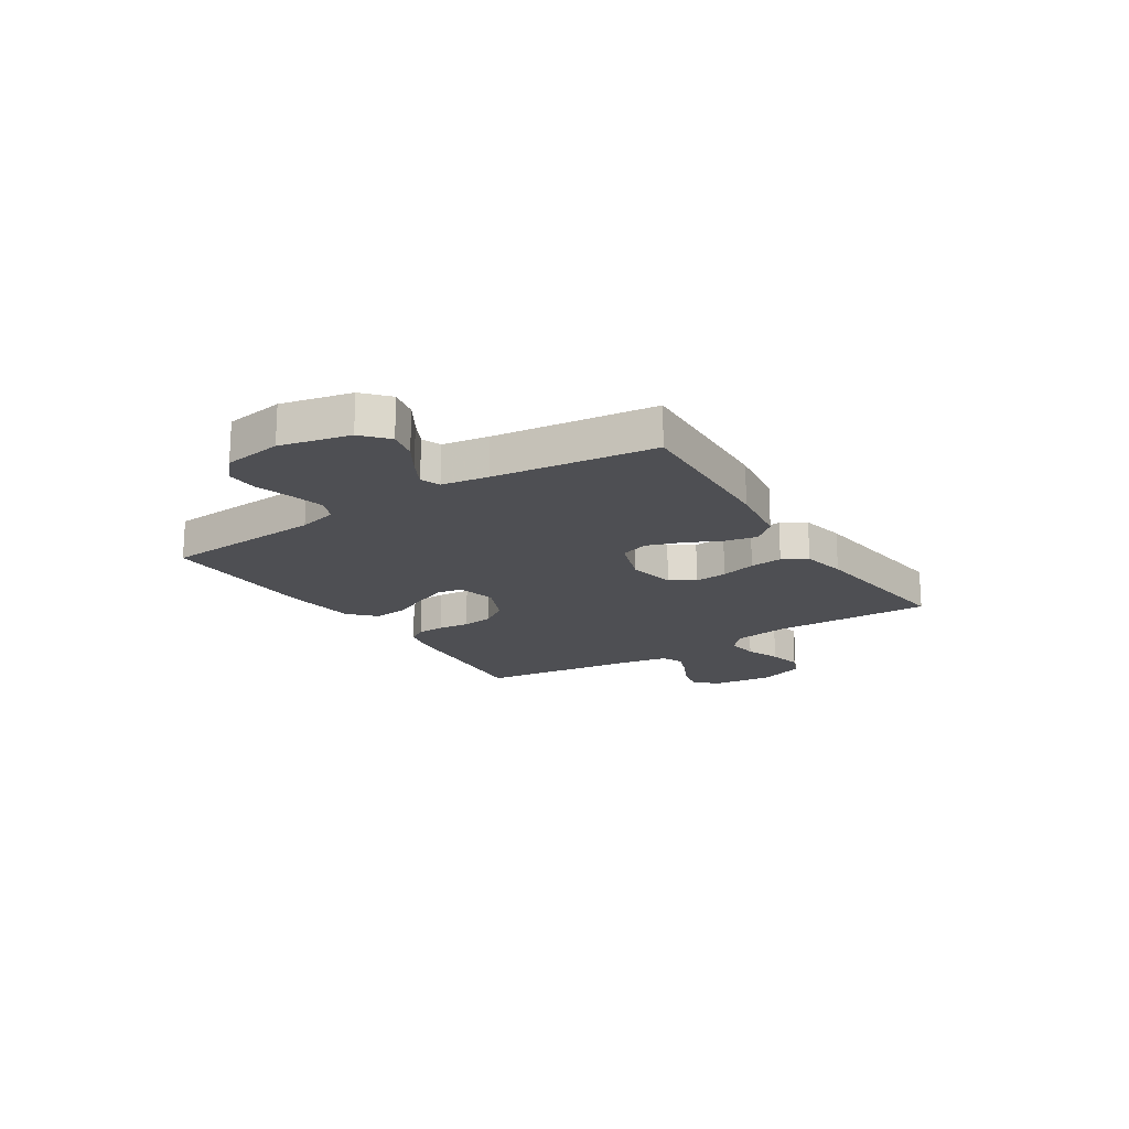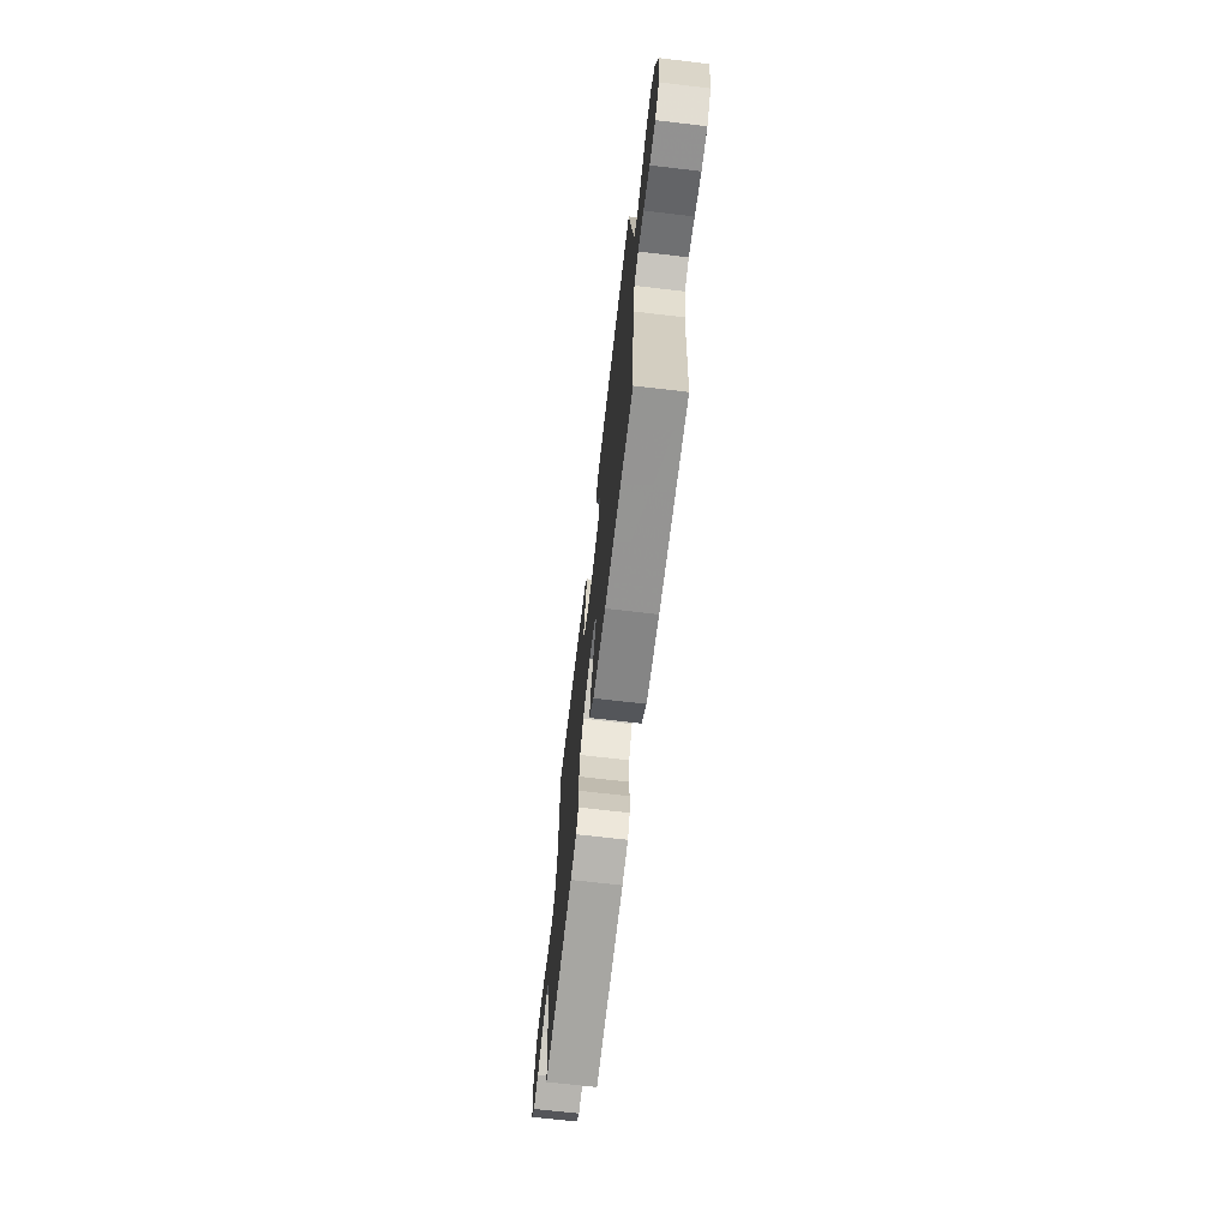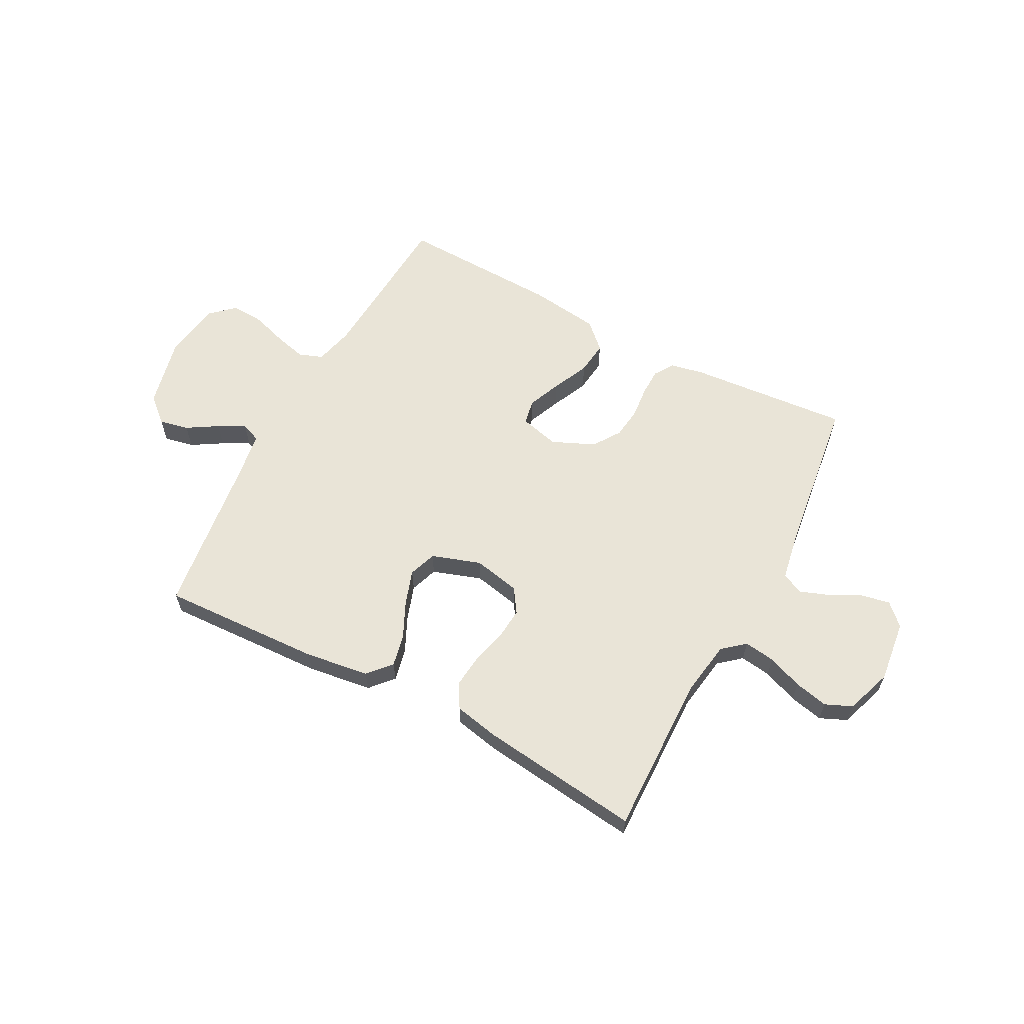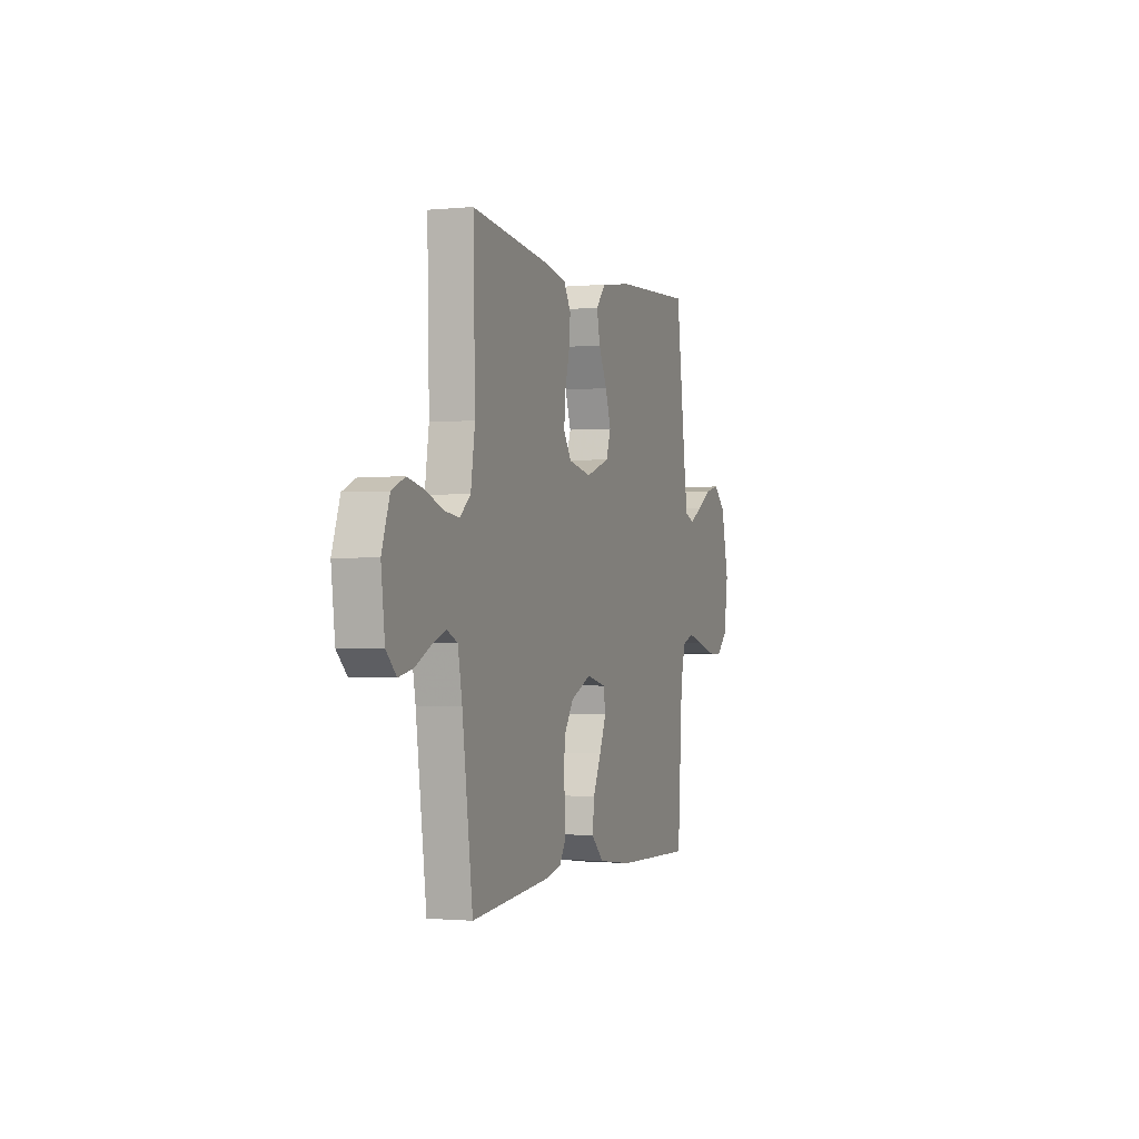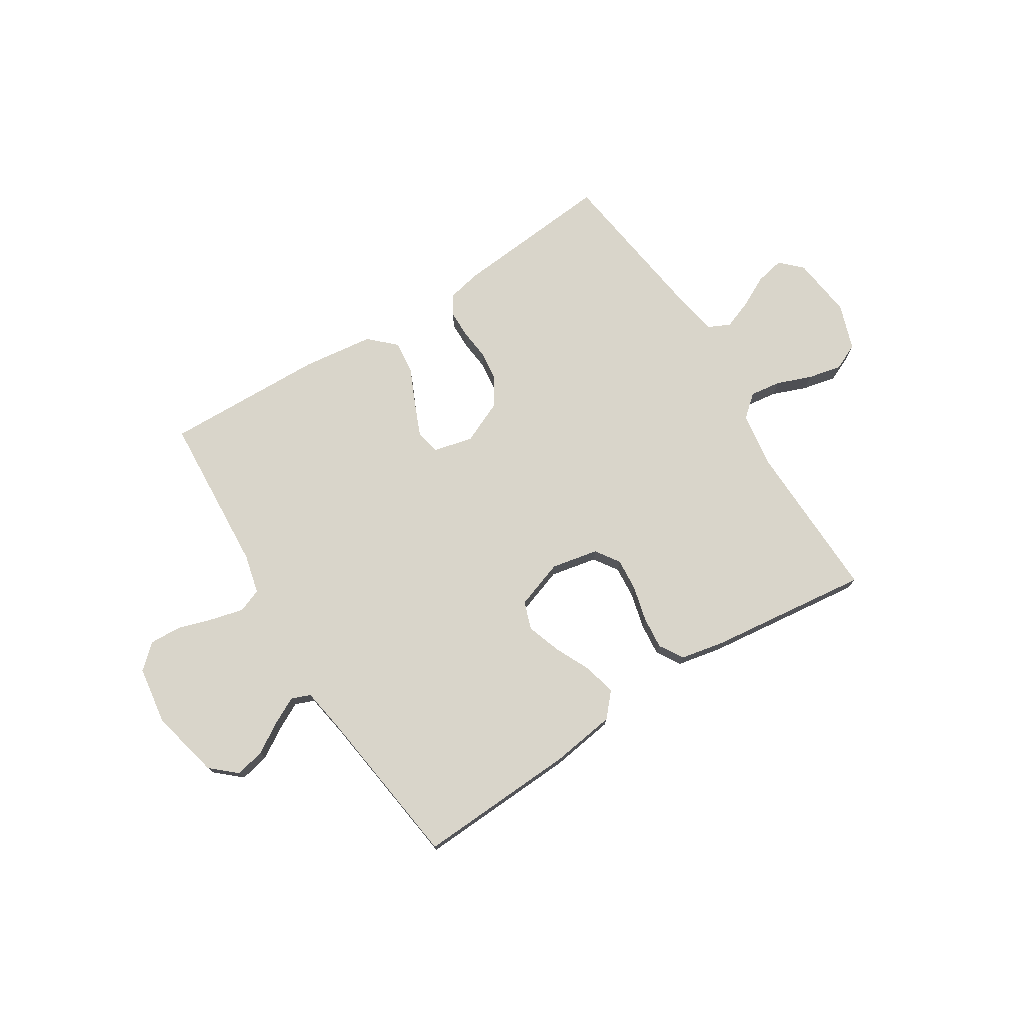
<metadata>
{"format":"obj","ext":"obj","renderer":"f3d","projection":"perspective","resolution":1024,"background":"white","views":[{"elev":-18.2,"azim":-57.2,"up":"+Y"},{"elev":-69.0,"azim":-96.7,"up":"+Z"},{"elev":61.2,"azim":28.0,"up":"+Y"},{"elev":-1.1,"azim":109.4,"up":"+Z"},{"elev":74.7,"azim":-32.3,"up":"+Y"}]}
</metadata>
<code>
v -0.5 0.07 0.5
v -0.2 0.07 0.486
v -0.08 0.07 0.469
v -0.042 0.07 0.426
v -0.055 0.07 0.366
v -0.087 0.07 0.299
v -0.109 0.07 0.234
v -0.091 0.07 0.182
v 0 0.07 0.151
v 0.088 0.07 0.169
v 0.118 0.07 0.214
v 0.113 0.07 0.275
v 0.096 0.07 0.341
v 0.09 0.07 0.402
v 0.117 0.07 0.447
v 0.2 0.07 0.464
v 0.5 0.07 0.5
v 0.493 0.07 0.2
v 0.509 0.07 0.096
v 0.55 0.07 0.061
v 0.608 0.07 0.069
v 0.673 0.07 0.094
v 0.736 0.07 0.108
v 0.786 0.07 0.086
v 0.816 0.07 0
v 0.802 0.07 -0.116
v 0.763 0.07 -0.154
v 0.709 0.07 -0.143
v 0.65 0.07 -0.113
v 0.596 0.07 -0.093
v 0.556 0.07 -0.112
v 0.54 0.07 -0.2
v 0.5 0.07 -0.5
v 0.2 0.07 -0.474
v 0.138 0.07 -0.461
v 0.115 0.07 -0.425
v 0.114 0.07 -0.374
v 0.12 0.07 -0.315
v 0.113 0.07 -0.257
v 0.079 0.07 -0.206
v 0 0.07 -0.171
v -0.074 0.07 -0.189
v -0.083 0.07 -0.236
v -0.057 0.07 -0.298
v -0.026 0.07 -0.366
v -0.019 0.07 -0.428
v -0.067 0.07 -0.474
v -0.2 0.07 -0.491
v -0.5 0.07 -0.5
v -0.519 0.07 -0.2
v -0.537 0.07 -0.127
v -0.581 0.07 -0.11
v -0.641 0.07 -0.125
v -0.707 0.07 -0.146
v -0.768 0.07 -0.149
v -0.812 0.07 -0.109
v -0.828 0.07 0
v -0.798 0.07 0.13
v -0.751 0.07 0.172
v -0.696 0.07 0.16
v -0.639 0.07 0.125
v -0.589 0.07 0.099
v -0.553 0.07 0.113
v -0.539 0.07 0.2
v -0.5 0 0.5
v -0.2 0 0.486
v -0.08 0 0.469
v -0.042 0 0.426
v -0.055 0 0.366
v -0.087 0 0.299
v -0.109 0 0.234
v -0.091 0 0.182
v 0 0 0.151
v 0.088 0 0.169
v 0.118 0 0.214
v 0.113 0 0.275
v 0.096 0 0.341
v 0.09 0 0.402
v 0.117 0 0.447
v 0.2 0 0.464
v 0.5 0 0.5
v 0.493 0 0.2
v 0.509 0 0.096
v 0.55 0 0.061
v 0.608 0 0.069
v 0.673 0 0.094
v 0.736 0 0.108
v 0.786 0 0.086
v 0.816 0 0
v 0.802 0 -0.116
v 0.763 0 -0.154
v 0.709 0 -0.143
v 0.65 0 -0.113
v 0.596 0 -0.093
v 0.556 0 -0.112
v 0.54 0 -0.2
v 0.5 0 -0.5
v 0.2 0 -0.474
v 0.138 0 -0.461
v 0.115 0 -0.425
v 0.114 0 -0.374
v 0.12 0 -0.315
v 0.113 0 -0.257
v 0.079 0 -0.206
v 0 0 -0.171
v -0.074 0 -0.189
v -0.083 0 -0.236
v -0.057 0 -0.298
v -0.026 0 -0.366
v -0.019 0 -0.428
v -0.067 0 -0.474
v -0.2 0 -0.491
v -0.5 0 -0.5
v -0.519 0 -0.2
v -0.537 0 -0.127
v -0.581 0 -0.11
v -0.641 0 -0.125
v -0.707 0 -0.146
v -0.768 0 -0.149
v -0.812 0 -0.109
v -0.828 0 0
v -0.798 0 0.13
v -0.751 0 0.172
v -0.696 0 0.16
v -0.639 0 0.125
v -0.589 0 0.099
v -0.553 0 0.113
v -0.539 0 0.2
f 58 59 60 61
f 58 61 62
f 57 58 62
f 56 57 62 63
f 53 54 55 56
f 52 53 56 63
f 47 48 49 50
f 47 50 51
f 44 45 46 47
f 43 44 47 51
f 42 43 51 52
f 35 36 37 38
f 35 38 39
f 32 33 34 35
f 31 32 35 39
f 30 31 39 40
f 26 27 28 29
f 26 29 30
f 25 26 30
f 21 22 23 24
f 20 21 24 25
f 15 16 17 18
f 15 18 19
f 12 13 14 15
f 11 12 15 19
f 10 11 19 20
f 3 4 5 6
f 3 6 7
f 64 1 2 3
f 64 3 7
f 63 64 7 8
f 41 42 52 63
f 41 63 8 9
f 20 25 30 40
f 20 40 41
f 9 10 20 41
f 125 124 123 122
f 126 125 122
f 126 122 121
f 127 126 121 120
f 120 119 118 117
f 127 120 117 116
f 114 113 112 111
f 115 114 111
f 111 110 109 108
f 115 111 108 107
f 116 115 107 106
f 102 101 100 99
f 103 102 99
f 99 98 97 96
f 103 99 96 95
f 104 103 95 94
f 93 92 91 90
f 94 93 90
f 94 90 89
f 88 87 86 85
f 89 88 85 84
f 82 81 80 79
f 83 82 79
f 79 78 77 76
f 83 79 76 75
f 84 83 75 74
f 70 69 68 67
f 71 70 67
f 67 66 65 128
f 71 67 128
f 72 71 128 127
f 127 116 106 105
f 73 72 127 105
f 104 94 89 84
f 105 104 84
f 105 84 74 73
f 1 65 66 2
f 2 66 67 3
f 3 67 68 4
f 4 68 69 5
f 5 69 70 6
f 6 70 71 7
f 7 71 72 8
f 8 72 73 9
f 9 73 74 10
f 10 74 75 11
f 11 75 76 12
f 12 76 77 13
f 13 77 78 14
f 14 78 79 15
f 15 79 80 16
f 16 80 81 17
f 17 81 82 18
f 18 82 83 19
f 19 83 84 20
f 20 84 85 21
f 21 85 86 22
f 22 86 87 23
f 23 87 88 24
f 24 88 89 25
f 25 89 90 26
f 26 90 91 27
f 27 91 92 28
f 28 92 93 29
f 29 93 94 30
f 30 94 95 31
f 31 95 96 32
f 32 96 97 33
f 33 97 98 34
f 34 98 99 35
f 35 99 100 36
f 36 100 101 37
f 37 101 102 38
f 38 102 103 39
f 39 103 104 40
f 40 104 105 41
f 41 105 106 42
f 42 106 107 43
f 43 107 108 44
f 44 108 109 45
f 45 109 110 46
f 46 110 111 47
f 47 111 112 48
f 48 112 113 49
f 49 113 114 50
f 50 114 115 51
f 51 115 116 52
f 52 116 117 53
f 53 117 118 54
f 54 118 119 55
f 55 119 120 56
f 56 120 121 57
f 57 121 122 58
f 58 122 123 59
f 59 123 124 60
f 60 124 125 61
f 61 125 126 62
f 62 126 127 63
f 63 127 128 64
f 64 128 65 1

</code>
